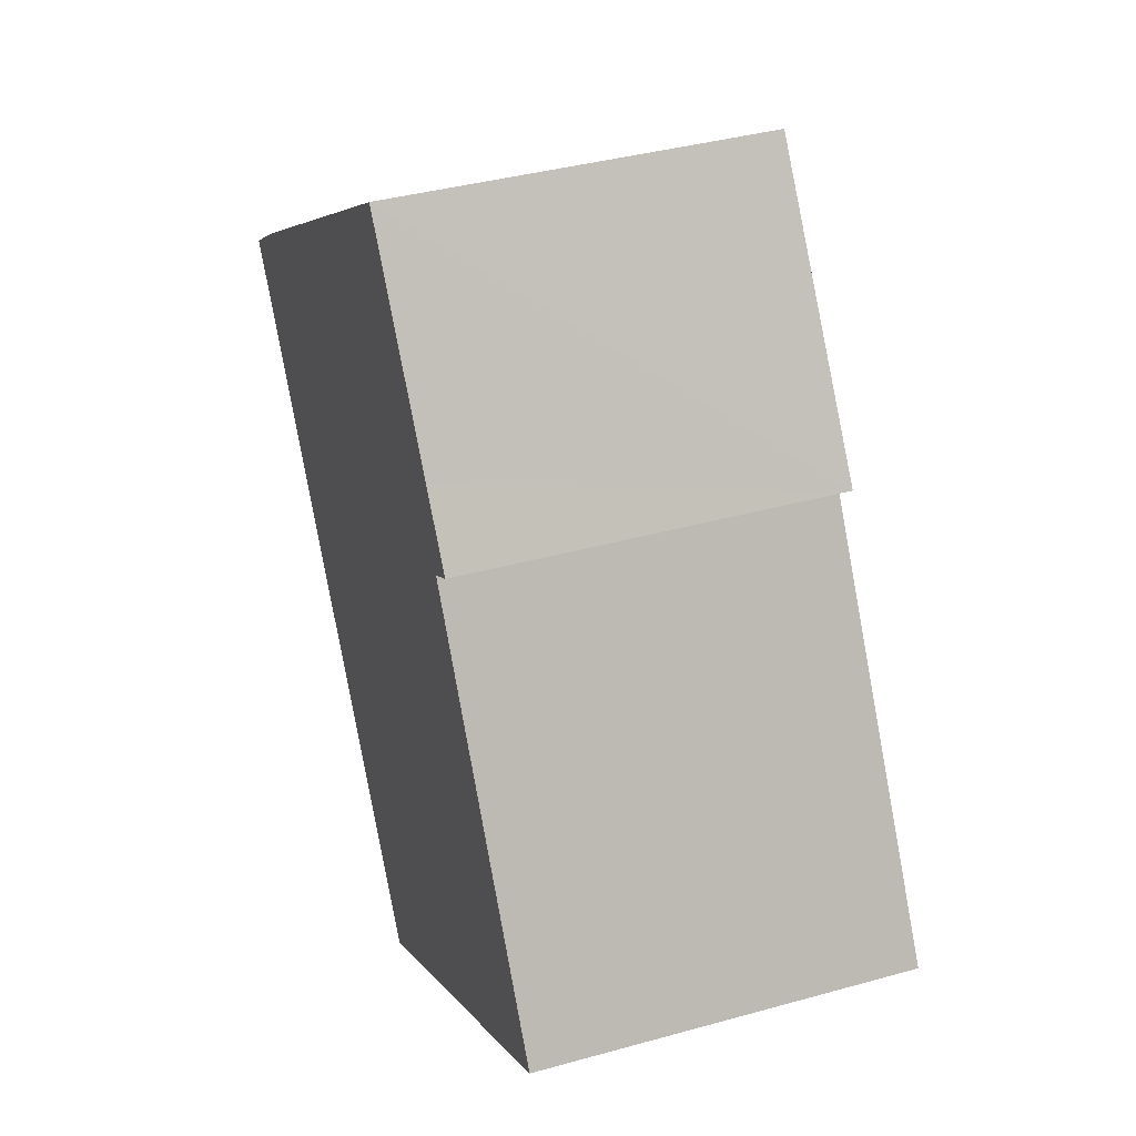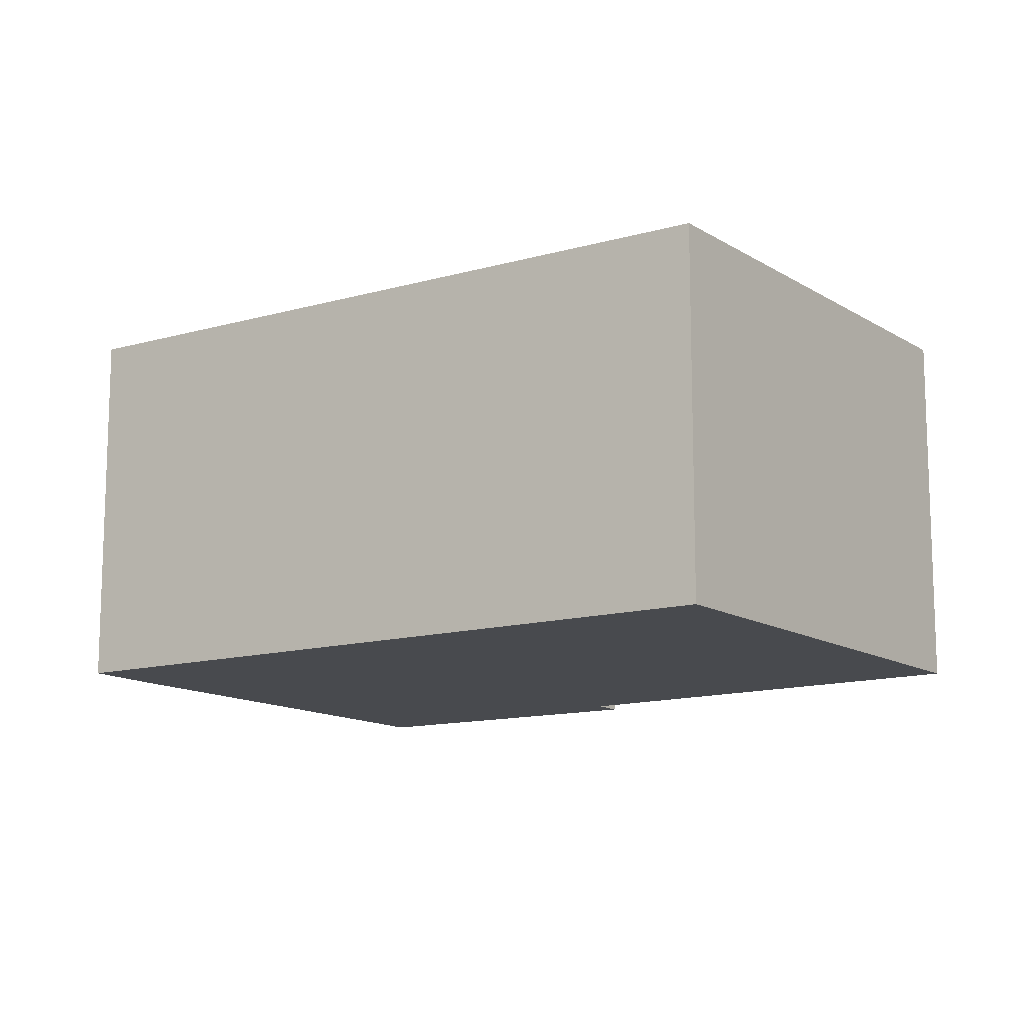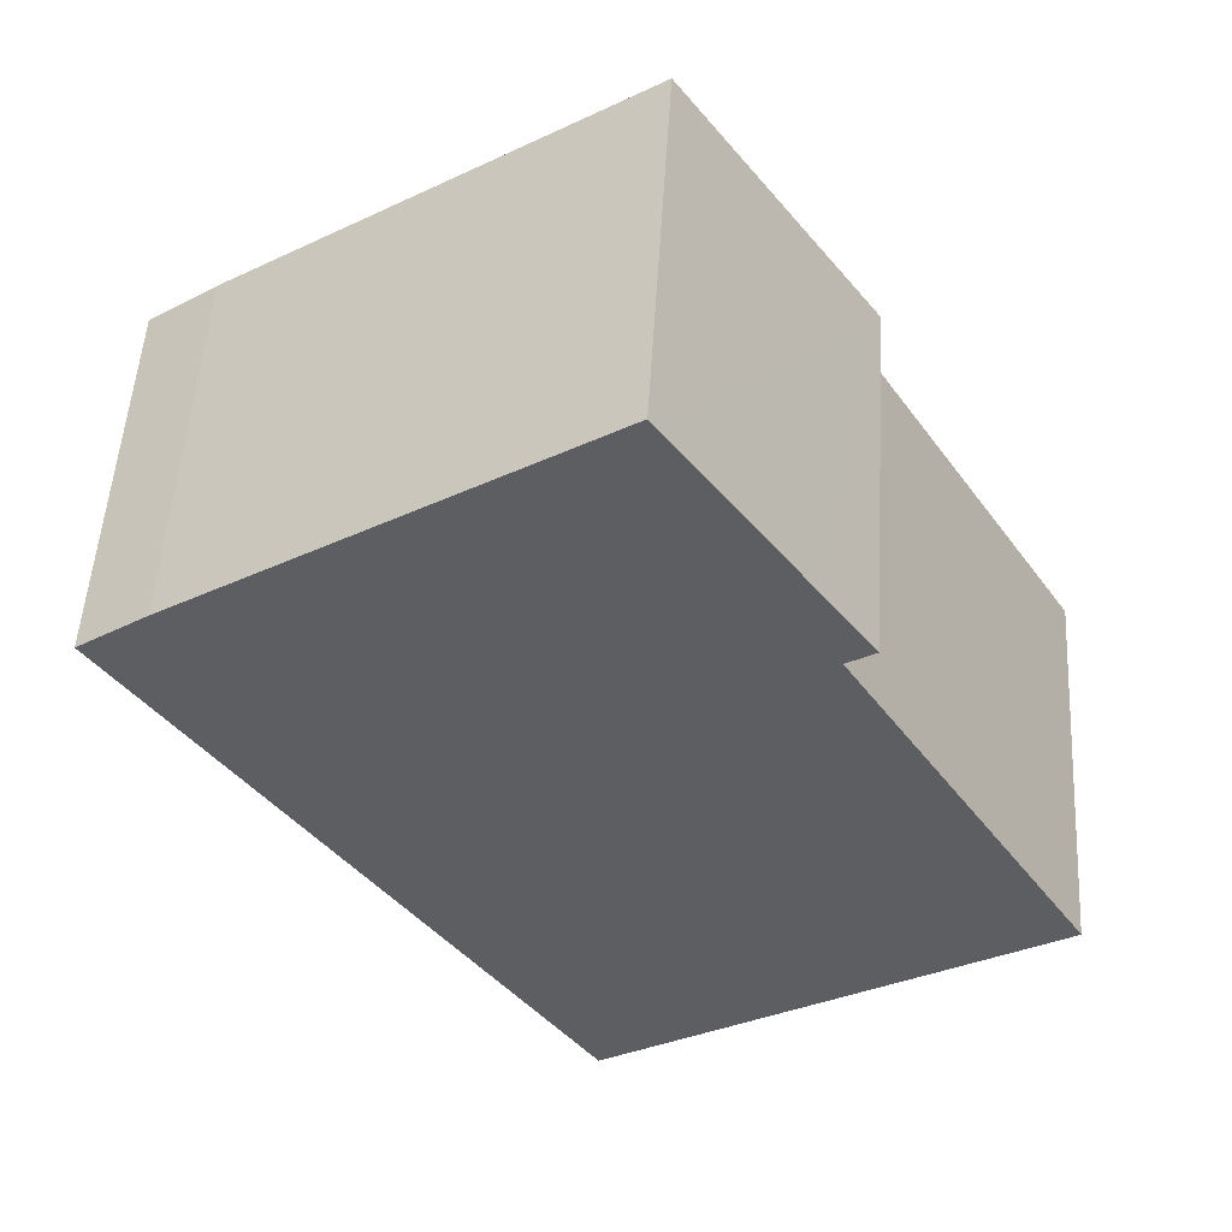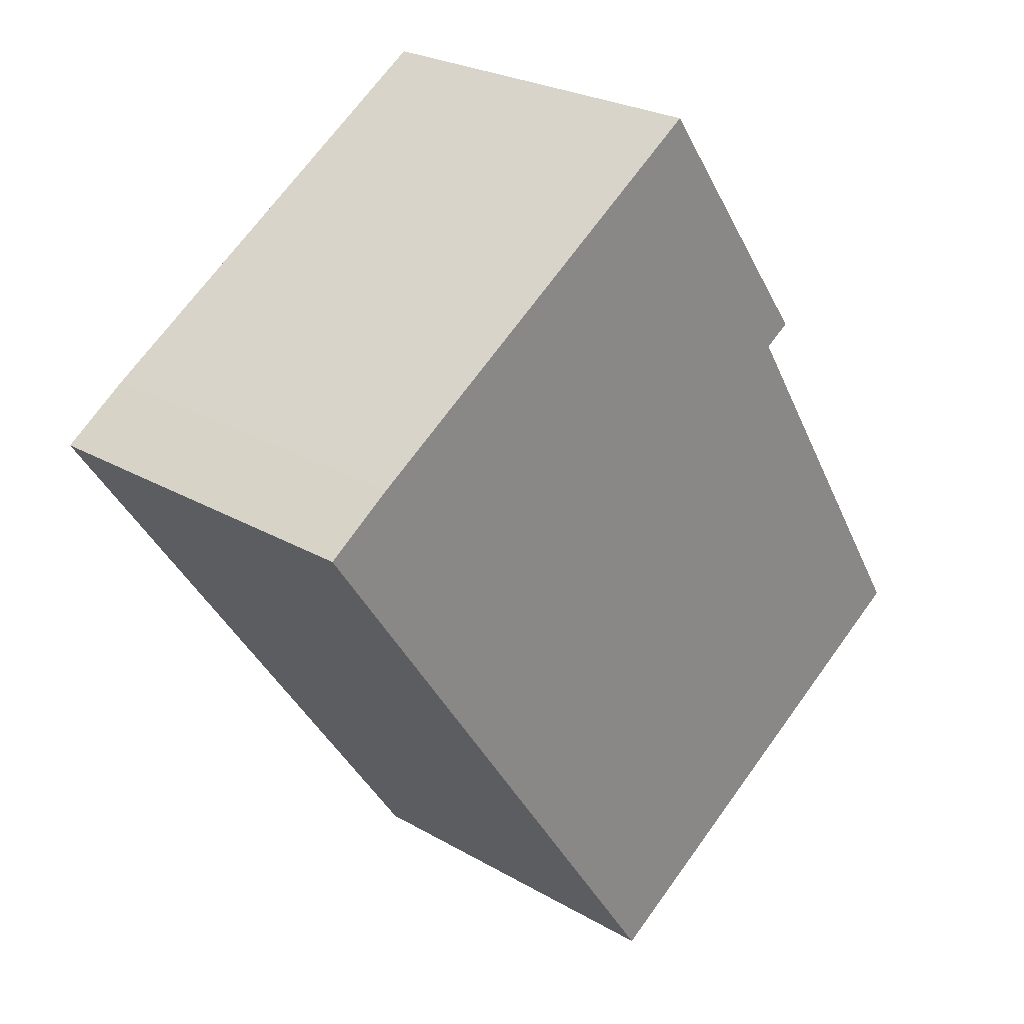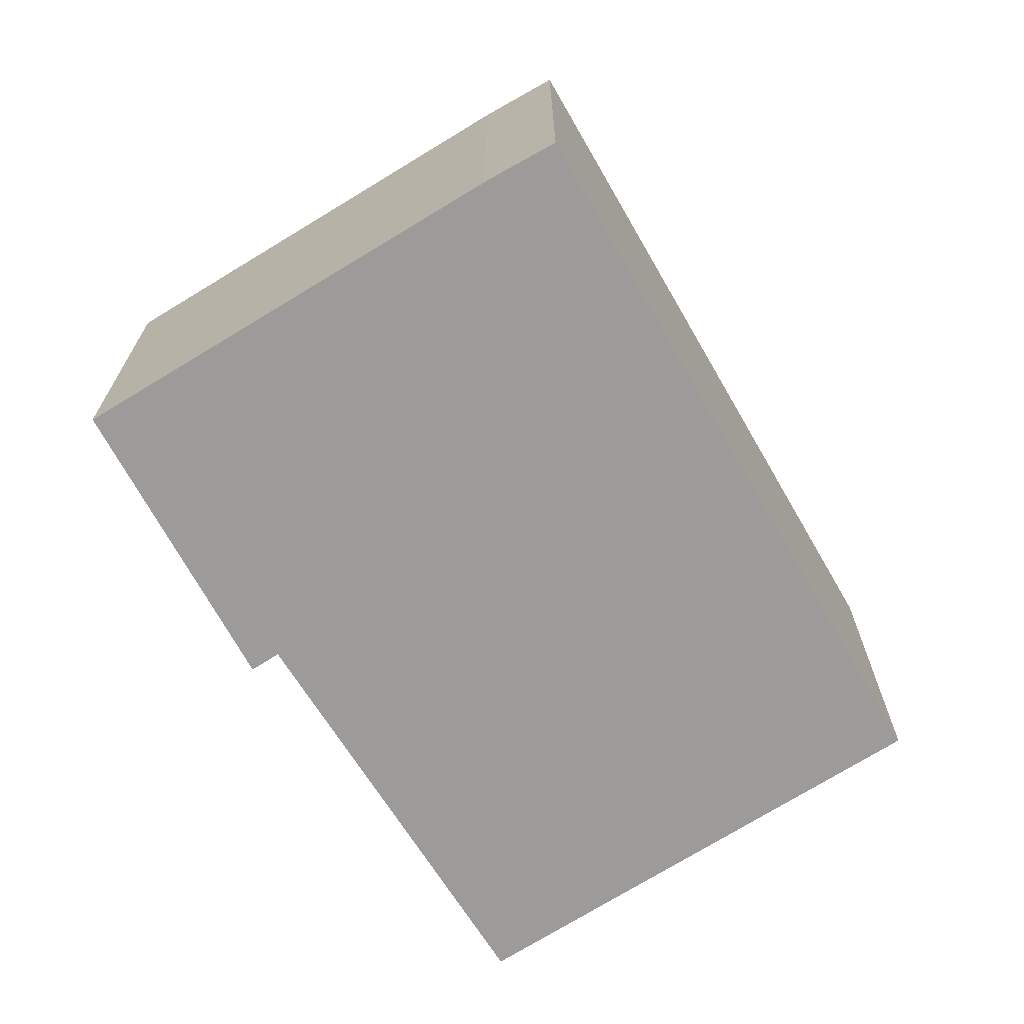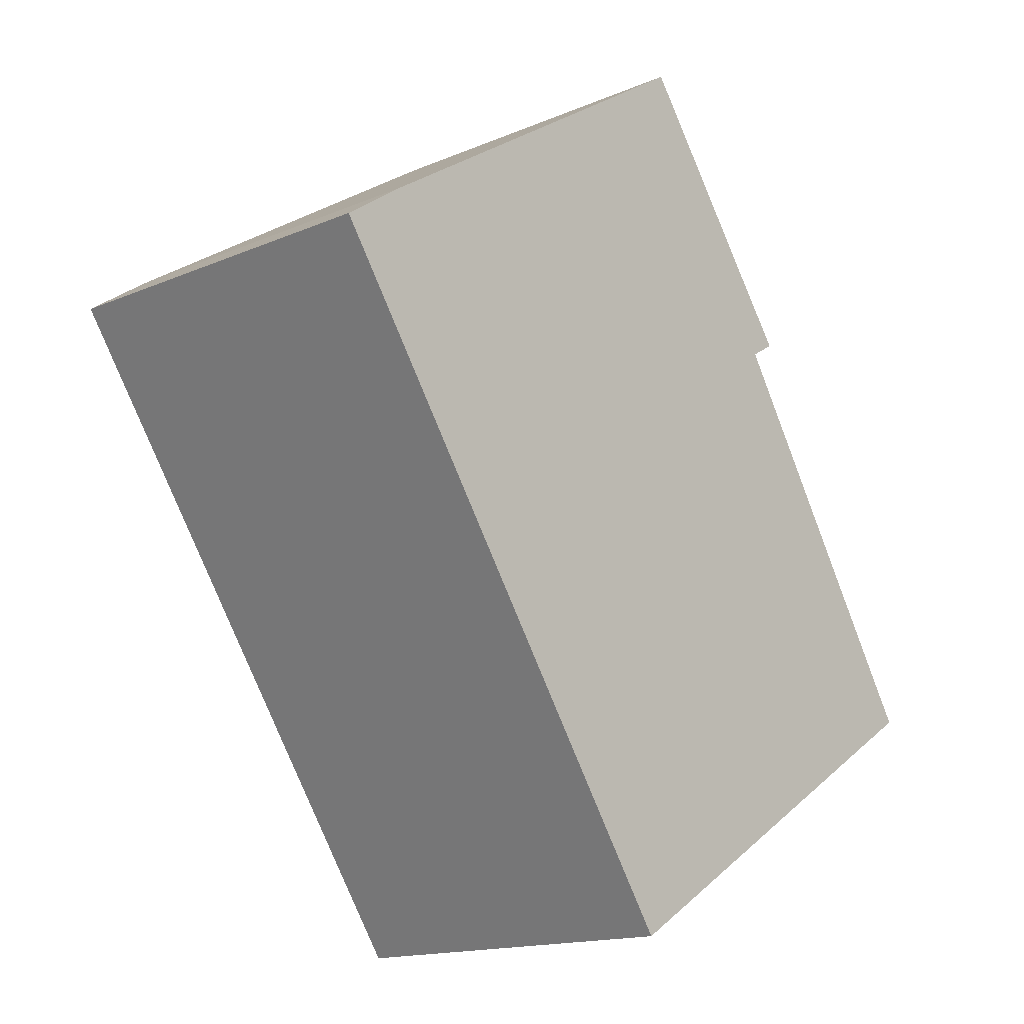
<metadata>
{"format":"obj","ext":"obj","renderer":"f3d","projection":"perspective","resolution":1024,"background":"white","views":[{"elev":38.4,"azim":-109.4,"up":"+Z"},{"elev":-13.0,"azim":157.6,"up":"+Y"},{"elev":51.2,"azim":-176.6,"up":"+Z"},{"elev":25.2,"azim":133.1,"up":"+Z"},{"elev":-69.8,"azim":64.3,"up":"+Y"},{"elev":-15.5,"azim":132.0,"up":"+Z"}]}
</metadata>
<code>
v  2.717 2.331 -1.679
v  4.945 2.331 2.486
v  5.361 2.331 2.196
v  2.562 2.331 4.025
v  2.469 2.331 4.085
v  1.596 2.331 2.867
v  1.48 2.331 2.358
v  0 2.331 1.427e-16
v  1.305 2.331 2.464
v  1.441 2.331 2.381
v  1.305 -1.509e-16 2.464
v  2.469 -2.501e-16 4.085
v  1.596 -1.756e-16 2.867
v  0 0 0
v  1.48 -1.444e-16 2.358
v  4.945 -1.522e-16 2.486
v  2.562 -2.465e-16 4.025
v  5.361 -1.345e-16 2.196
v  2.717 1.028e-16 -1.679
v  1.441 -1.458e-16 2.381
g defaultobject
f 1 2 3
f 2 1 4
f 4 1 5
f 5 1 6
f 6 1 7
f 7 1 8
f 7 9 6
f 9 7 10
f 11 6 9
f 6 11 5
f 5 11 12
f 12 11 13
f 14 7 8
f 7 14 15
f 12 4 5
f 4 12 2
f 2 12 16
f 16 12 17
f 16 3 2
f 3 16 18
f 18 1 3
f 1 18 19
f 19 8 1
f 8 19 14
f 10 11 9
f 11 10 7
f 11 7 20
f 20 7 15
f 13 17 12
f 17 13 16
f 16 13 18
f 18 13 19
f 19 13 15
f 15 13 11
f 15 11 20
f 19 15 14

</code>
